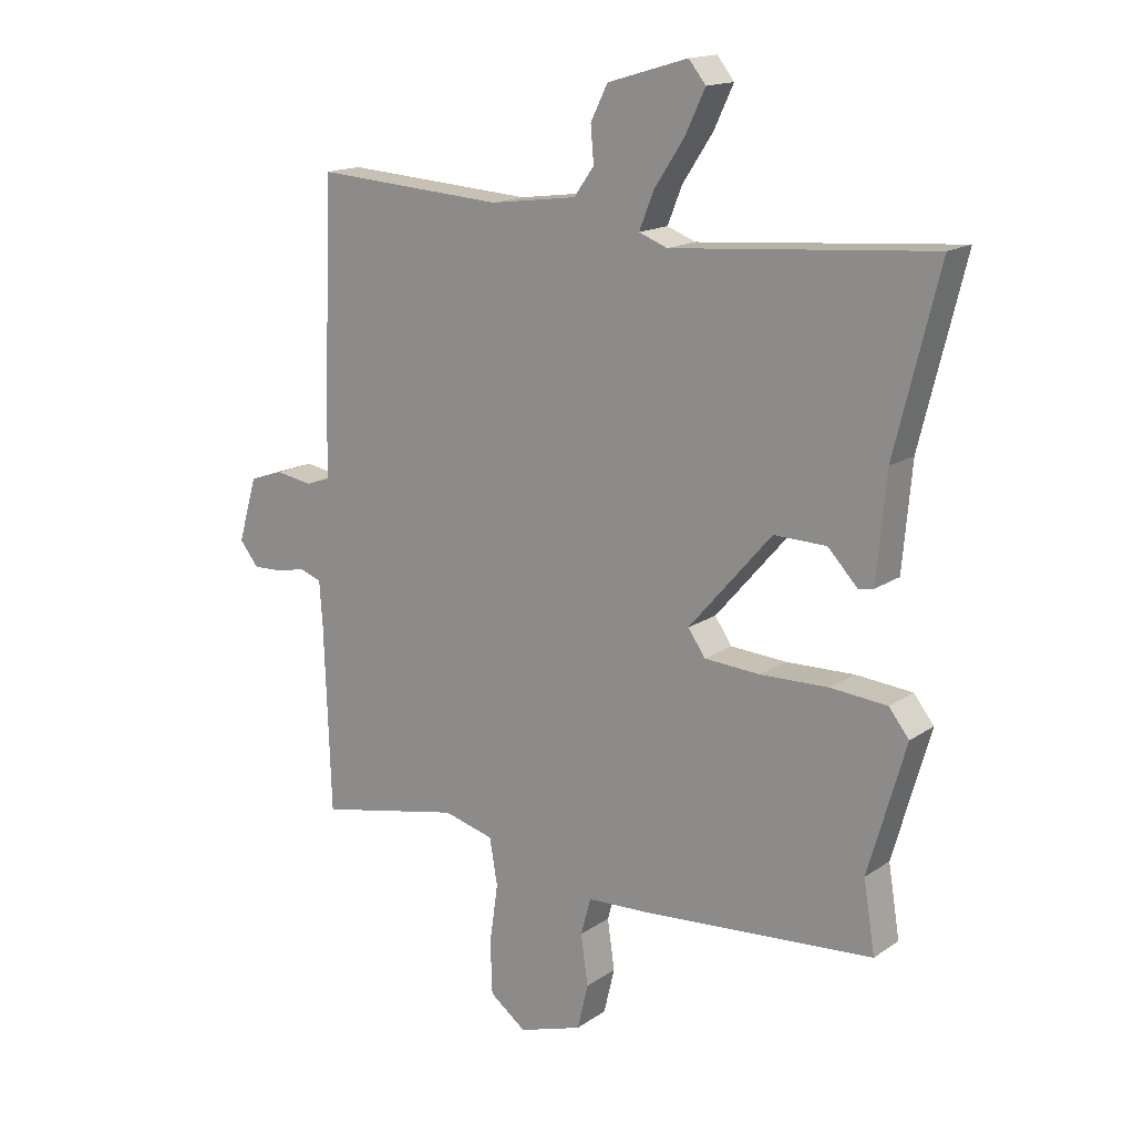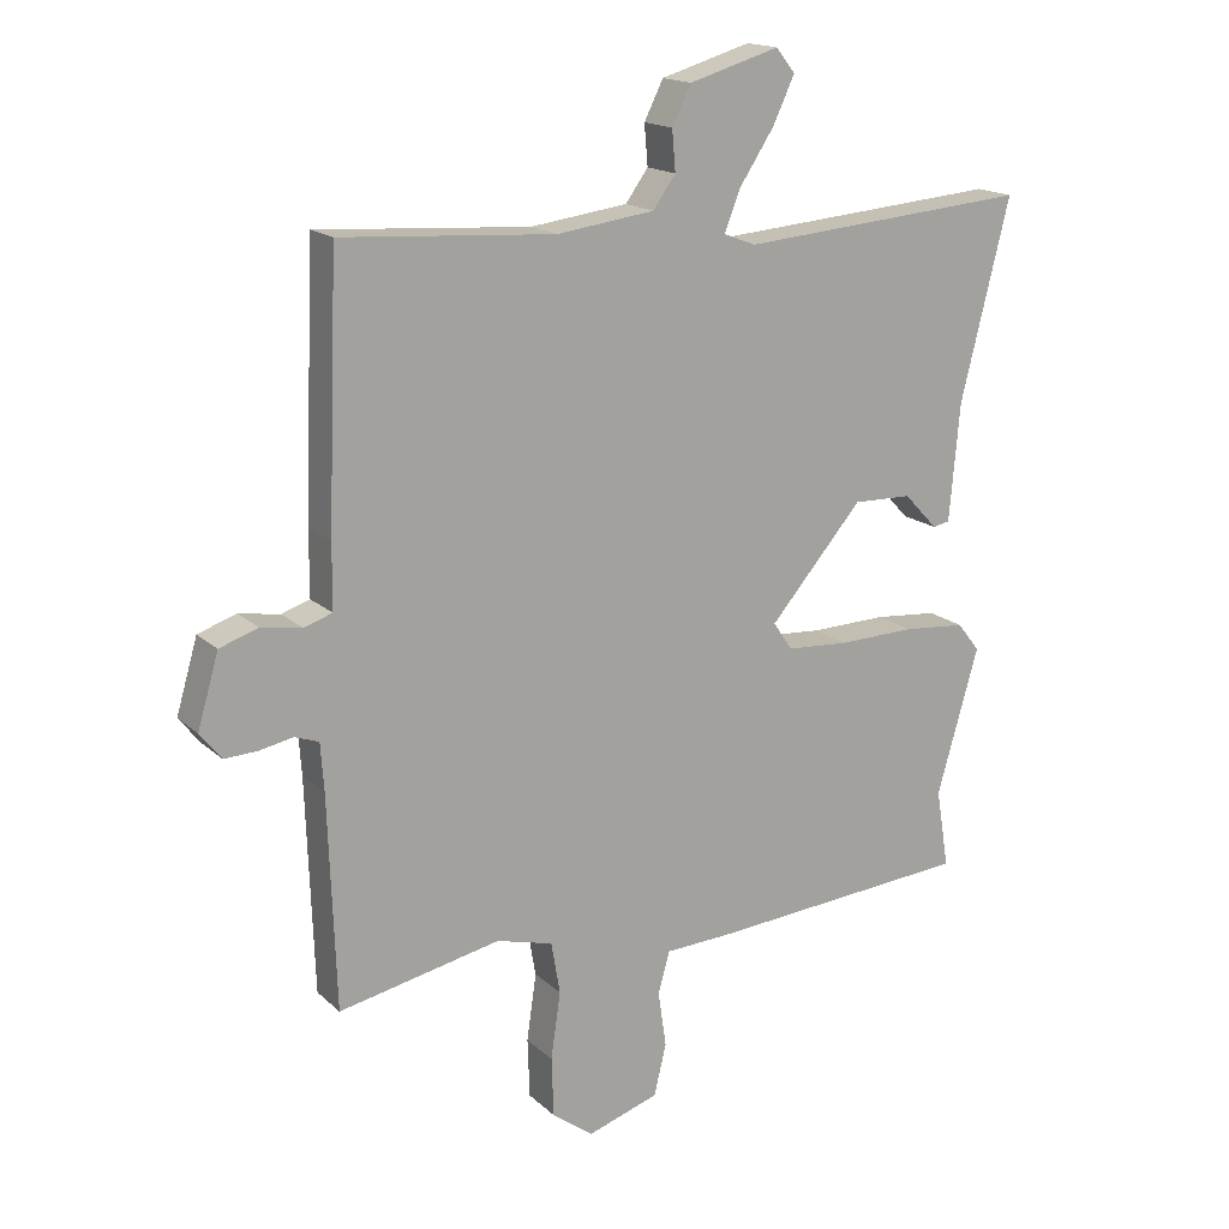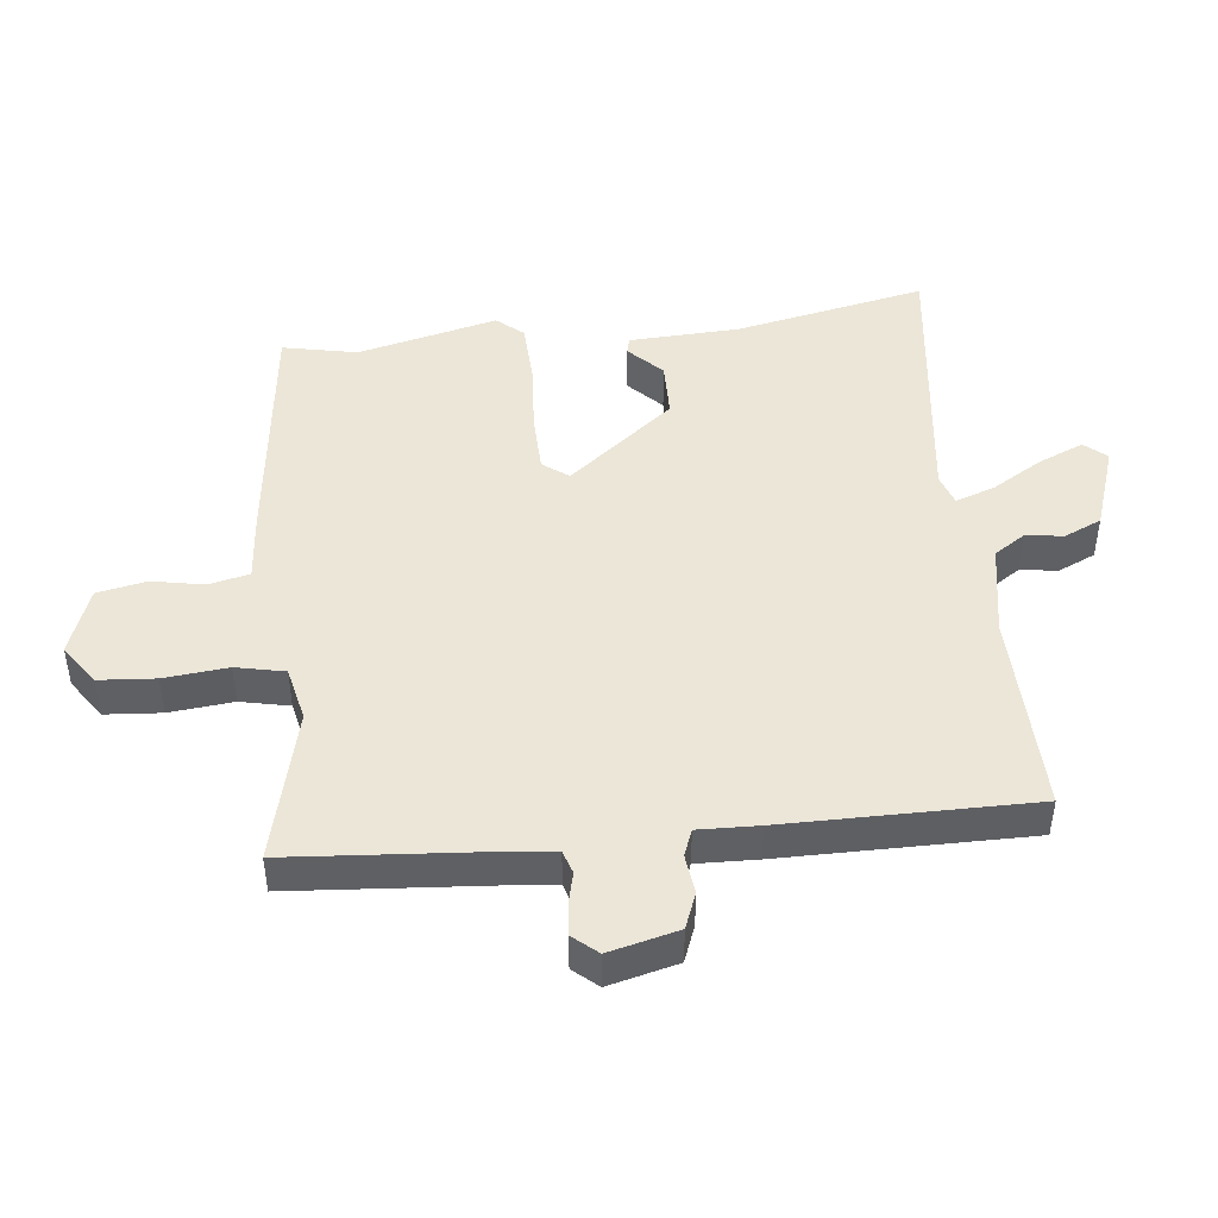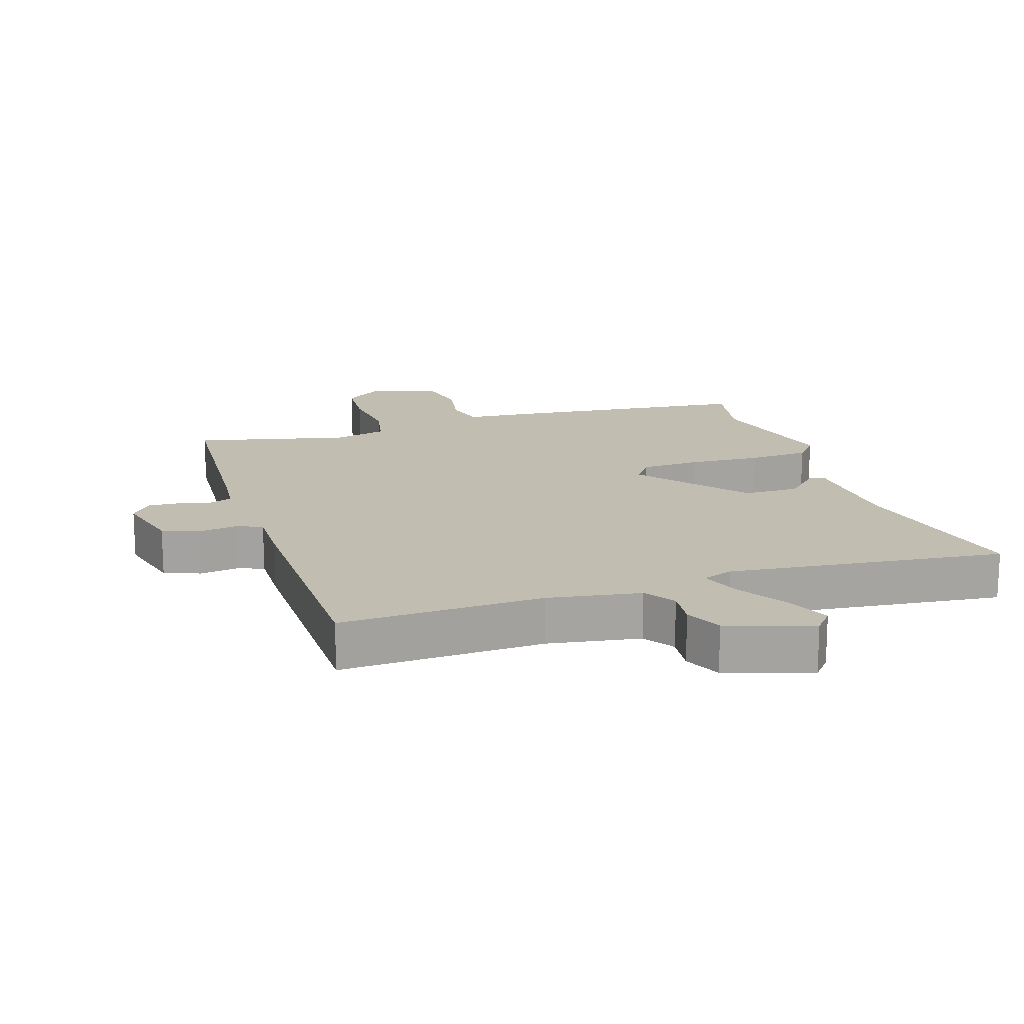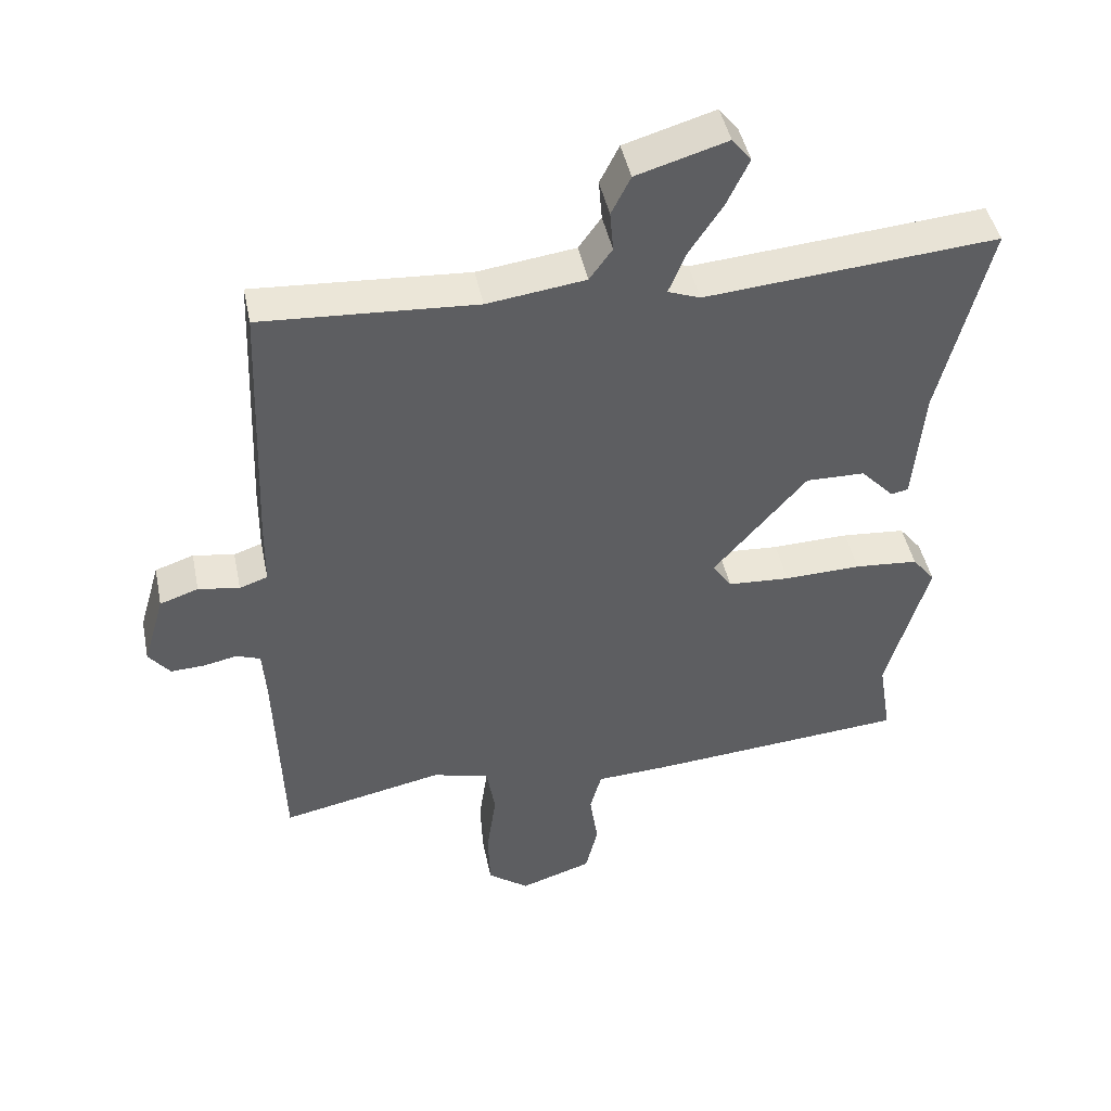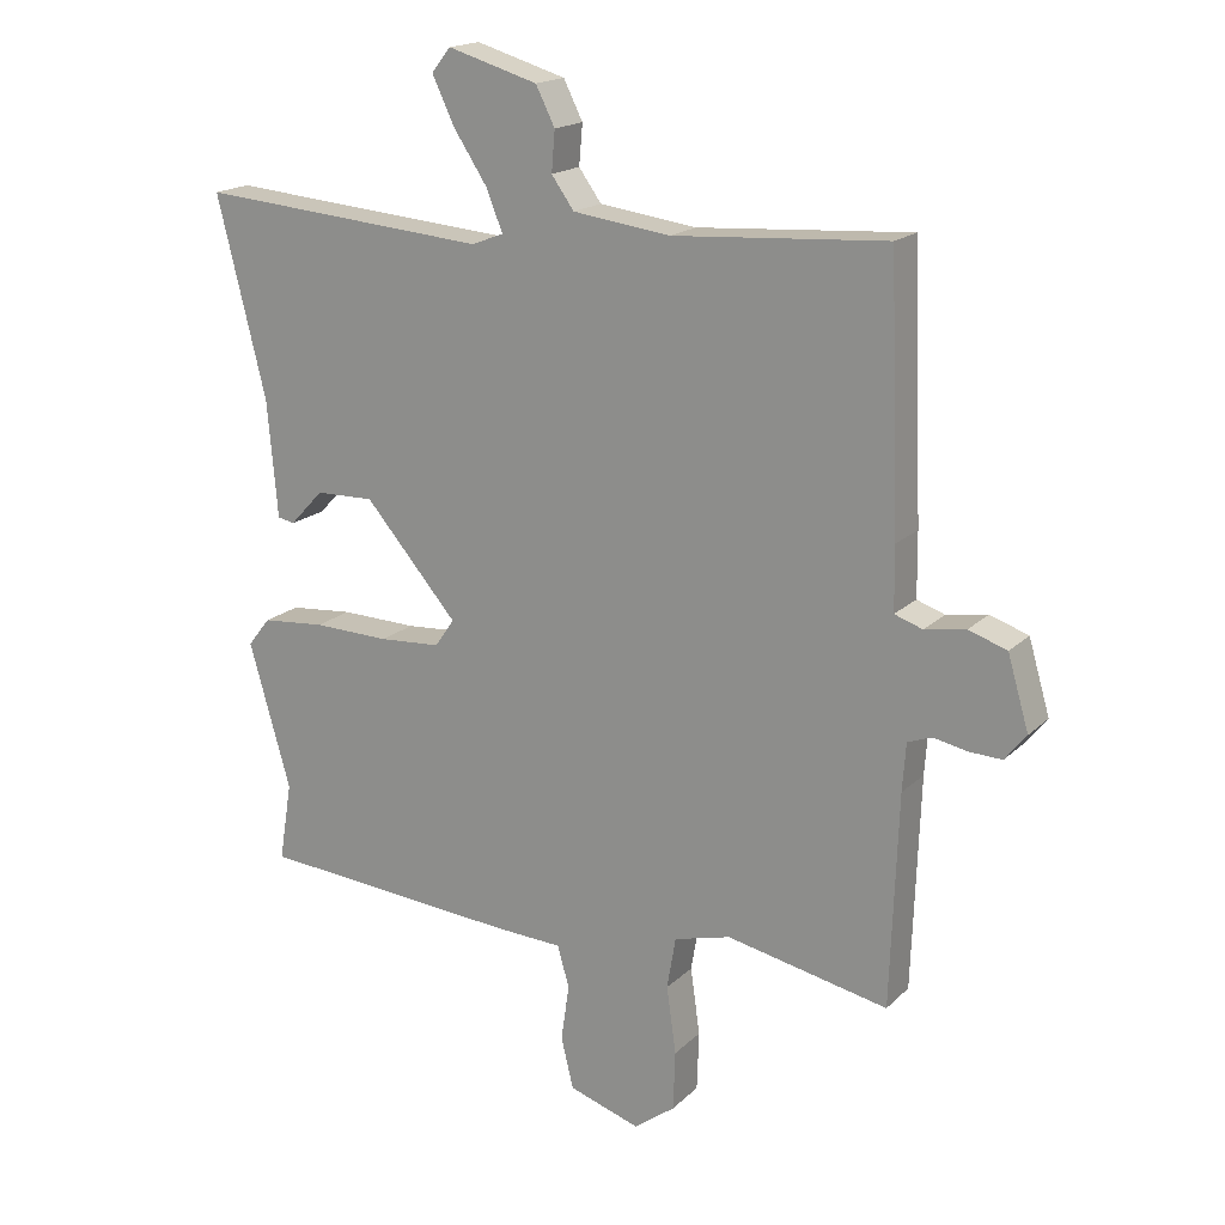
<metadata>
{"format":"obj","ext":"obj","renderer":"f3d","projection":"perspective","resolution":1024,"background":"white","views":[{"elev":15.9,"azim":36.1,"up":"+Z"},{"elev":16.8,"azim":-30.3,"up":"+Z"},{"elev":46.2,"azim":-93.9,"up":"+Y"},{"elev":16.9,"azim":-16.2,"up":"+Y"},{"elev":45.1,"azim":-11.6,"up":"+Z"},{"elev":17.8,"azim":-149.9,"up":"+Z"}]}
</metadata>
<code>
v 0.569 0.07 0.486
v 0.497 0.07 0.196
v 0.482 0.07 0.025
v 0.457 0.07 0.02
v 0.408 0.07 0.072
v 0.322 0.07 0.074
v 0.186 0.07 -0.083
v 0.214 0.07 -0.124
v 0.305 0.07 -0.13
v 0.417 0.07 -0.127
v 0.51 0.07 -0.135
v 0.543 0.07 -0.177
v 0.482 0.07 -0.39
v 0.501 0.07 -0.506
v 0.12 0.07 -0.536
v 0.017 0.07 -0.541
v 0 0.07 -0.602
v 0.012 0.07 -0.684
v -0.006 0.07 -0.759
v -0.111 0.07 -0.793
v -0.171 0.07 -0.748
v -0.174 0.07 -0.661
v -0.16 0.07 -0.563
v -0.173 0.07 -0.487
v -0.256 0.07 -0.465
v -0.493 0.07 -0.514
v -0.504 0.07 -0.204
v -0.509 0.07 -0.134
v -0.544 0.07 -0.121
v -0.594 0.07 -0.131
v -0.642 0.07 -0.133
v -0.673 0.07 -0.094
v -0.642 0.07 0.012
v -0.586 0.07 0.031
v -0.526 0.07 0.021
v -0.485 0.07 0.035
v -0.484 0.07 0.128
v -0.469 0.07 0.51
v -0.157 0.07 0.489
v -0.014 0.07 0.508
v 0.019 0.07 0.554
v 0.014 0.07 0.613
v 0.042 0.07 0.669
v 0.174 0.07 0.708
v 0.202 0.07 0.673
v 0.17 0.07 0.605
v 0.12 0.07 0.529
v 0.096 0.07 0.469
v 0.143 0.07 0.451
v 0.569 0 0.486
v 0.497 0 0.196
v 0.482 0 0.025
v 0.457 0 0.02
v 0.408 0 0.072
v 0.322 0 0.074
v 0.186 0 -0.083
v 0.214 0 -0.124
v 0.305 0 -0.13
v 0.417 0 -0.127
v 0.51 0 -0.135
v 0.543 0 -0.177
v 0.482 0 -0.39
v 0.501 0 -0.506
v 0.12 0 -0.536
v 0.017 0 -0.541
v 0 0 -0.602
v 0.012 0 -0.684
v -0.006 0 -0.759
v -0.111 0 -0.793
v -0.171 0 -0.748
v -0.174 0 -0.661
v -0.16 0 -0.563
v -0.173 0 -0.487
v -0.256 0 -0.465
v -0.493 0 -0.514
v -0.504 0 -0.204
v -0.509 0 -0.134
v -0.544 0 -0.121
v -0.594 0 -0.131
v -0.642 0 -0.133
v -0.673 0 -0.094
v -0.642 0 0.012
v -0.586 0 0.031
v -0.526 0 0.021
v -0.485 0 0.035
v -0.484 0 0.128
v -0.469 0 0.51
v -0.157 0 0.489
v -0.014 0 0.508
v 0.019 0 0.554
v 0.014 0 0.613
v 0.042 0 0.669
v 0.174 0 0.708
v 0.202 0 0.673
v 0.17 0 0.605
v 0.12 0 0.529
v 0.096 0 0.469
v 0.143 0 0.451
f 45 46 47
f 44 45 47
f 43 44 47
f 42 43 47
f 41 42 47
f 40 41 47 48
f 39 40 48 49
f 38 39 49
f 37 38 49
f 36 37 49
f 33 34 35
f 32 33 35
f 31 32 35
f 30 31 35
f 29 30 35
f 28 29 35 36
f 49 1 2
f 36 49 2
f 28 36 2
f 27 28 2
f 21 22 23
f 20 21 23
f 19 20 23
f 18 19 23
f 17 18 23
f 16 17 23 24
f 15 16 24
f 14 15 24
f 13 14 24
f 13 24 25
f 12 13 25
f 11 12 25
f 10 11 25
f 9 10 25
f 2 3 4 5
f 2 5 6
f 27 2 6
f 25 26 27
f 9 25 27
f 8 9 27
f 7 8 27
f 6 7 27
f 96 95 94
f 96 94 93
f 96 93 92
f 96 92 91
f 96 91 90
f 97 96 90 89
f 98 97 89 88
f 98 88 87
f 98 87 86
f 98 86 85
f 84 83 82
f 84 82 81
f 84 81 80
f 84 80 79
f 84 79 78
f 85 84 78 77
f 51 50 98
f 51 98 85
f 51 85 77
f 51 77 76
f 72 71 70
f 72 70 69
f 72 69 68
f 72 68 67
f 72 67 66
f 73 72 66 65
f 73 65 64
f 73 64 63
f 73 63 62
f 74 73 62
f 74 62 61
f 74 61 60
f 74 60 59
f 74 59 58
f 54 53 52 51
f 55 54 51
f 55 51 76
f 76 75 74
f 76 74 58
f 76 58 57
f 76 57 56
f 76 56 55
f 1 50 51 2
f 2 51 52 3
f 3 52 53 4
f 4 53 54 5
f 5 54 55 6
f 6 55 56 7
f 7 56 57 8
f 8 57 58 9
f 9 58 59 10
f 10 59 60 11
f 11 60 61 12
f 12 61 62 13
f 13 62 63 14
f 14 63 64 15
f 15 64 65 16
f 16 65 66 17
f 17 66 67 18
f 18 67 68 19
f 19 68 69 20
f 20 69 70 21
f 21 70 71 22
f 22 71 72 23
f 23 72 73 24
f 24 73 74 25
f 25 74 75 26
f 26 75 76 27
f 27 76 77 28
f 28 77 78 29
f 29 78 79 30
f 30 79 80 31
f 31 80 81 32
f 32 81 82 33
f 33 82 83 34
f 34 83 84 35
f 35 84 85 36
f 36 85 86 37
f 37 86 87 38
f 38 87 88 39
f 39 88 89 40
f 40 89 90 41
f 41 90 91 42
f 42 91 92 43
f 43 92 93 44
f 44 93 94 45
f 45 94 95 46
f 46 95 96 47
f 47 96 97 48
f 48 97 98 49
f 49 98 50 1

</code>
